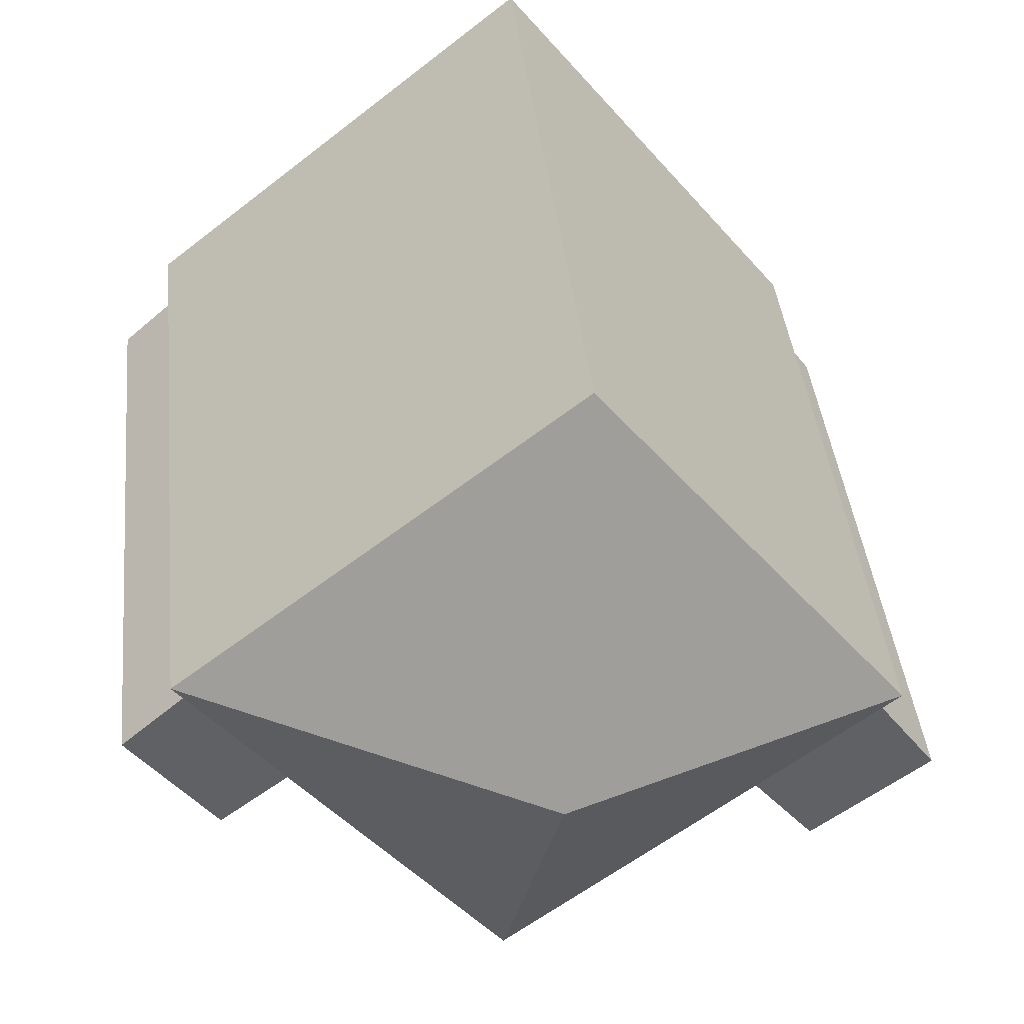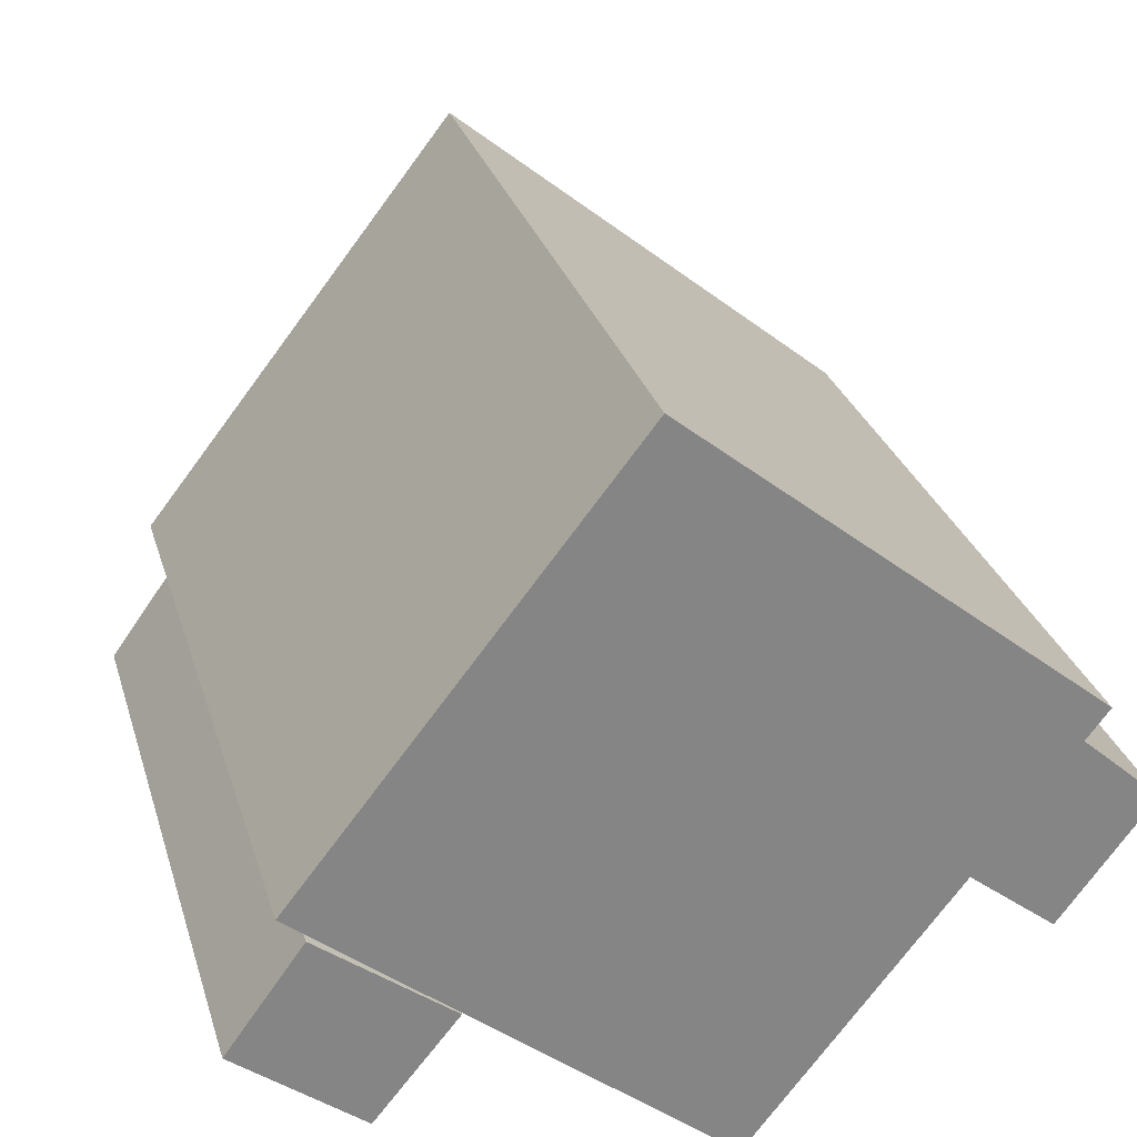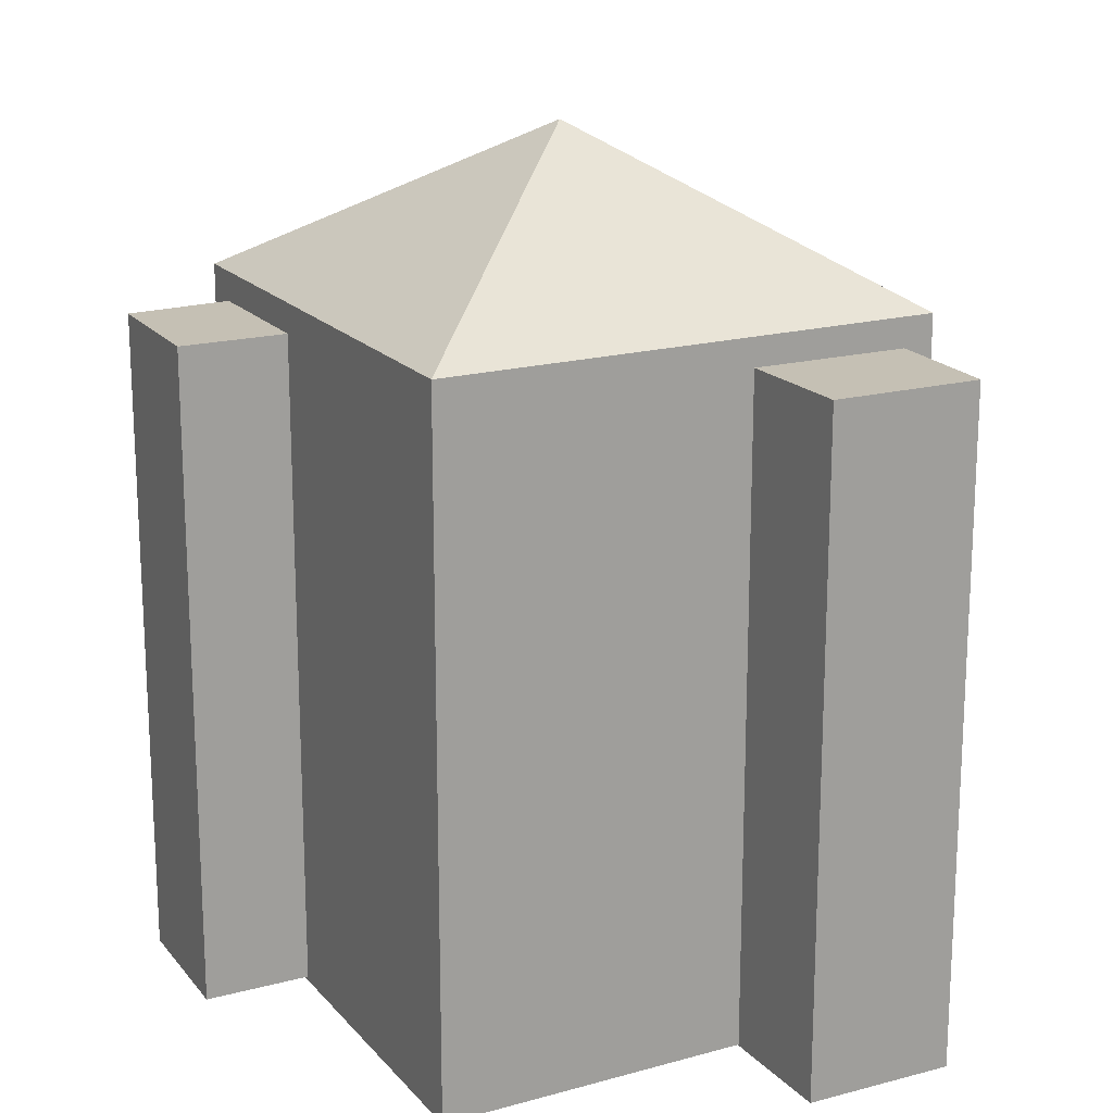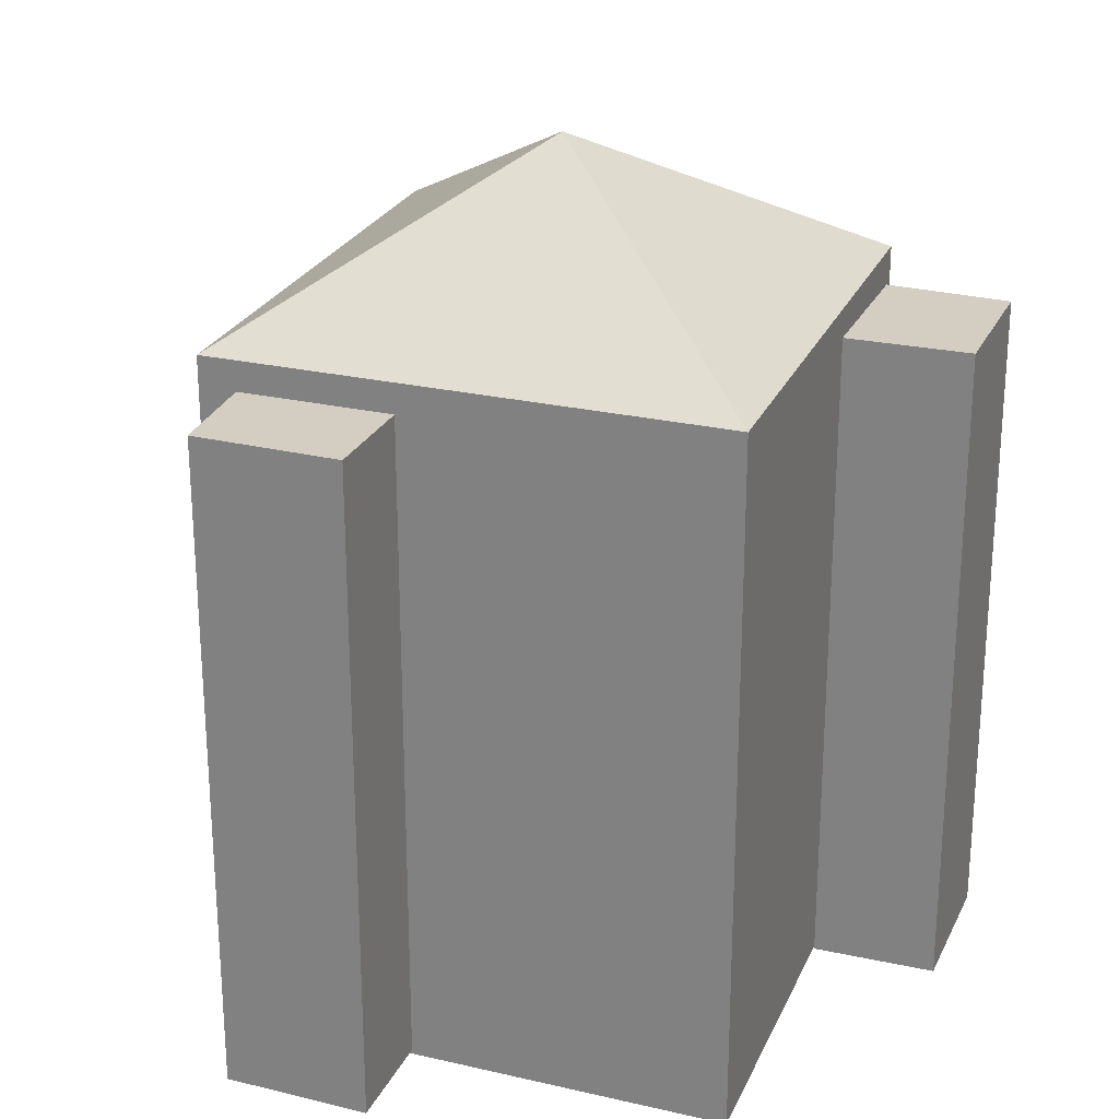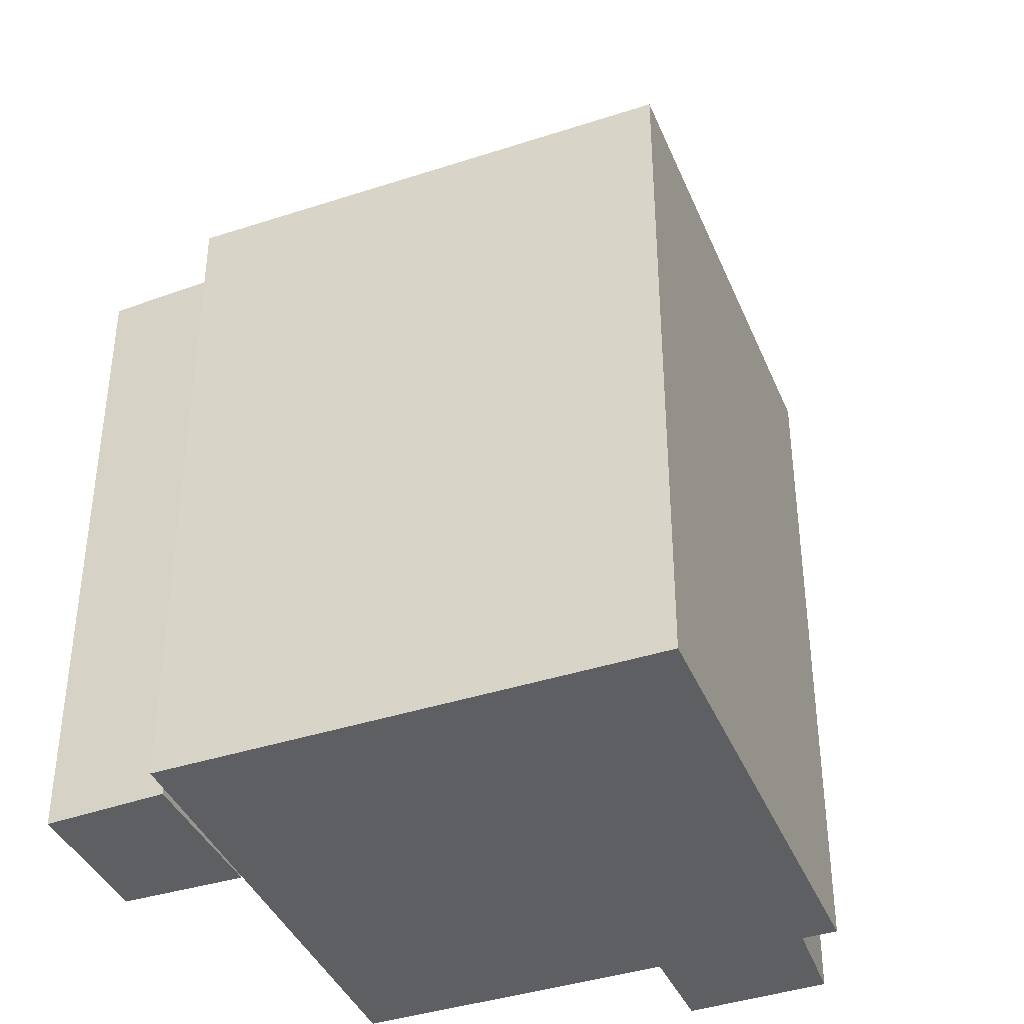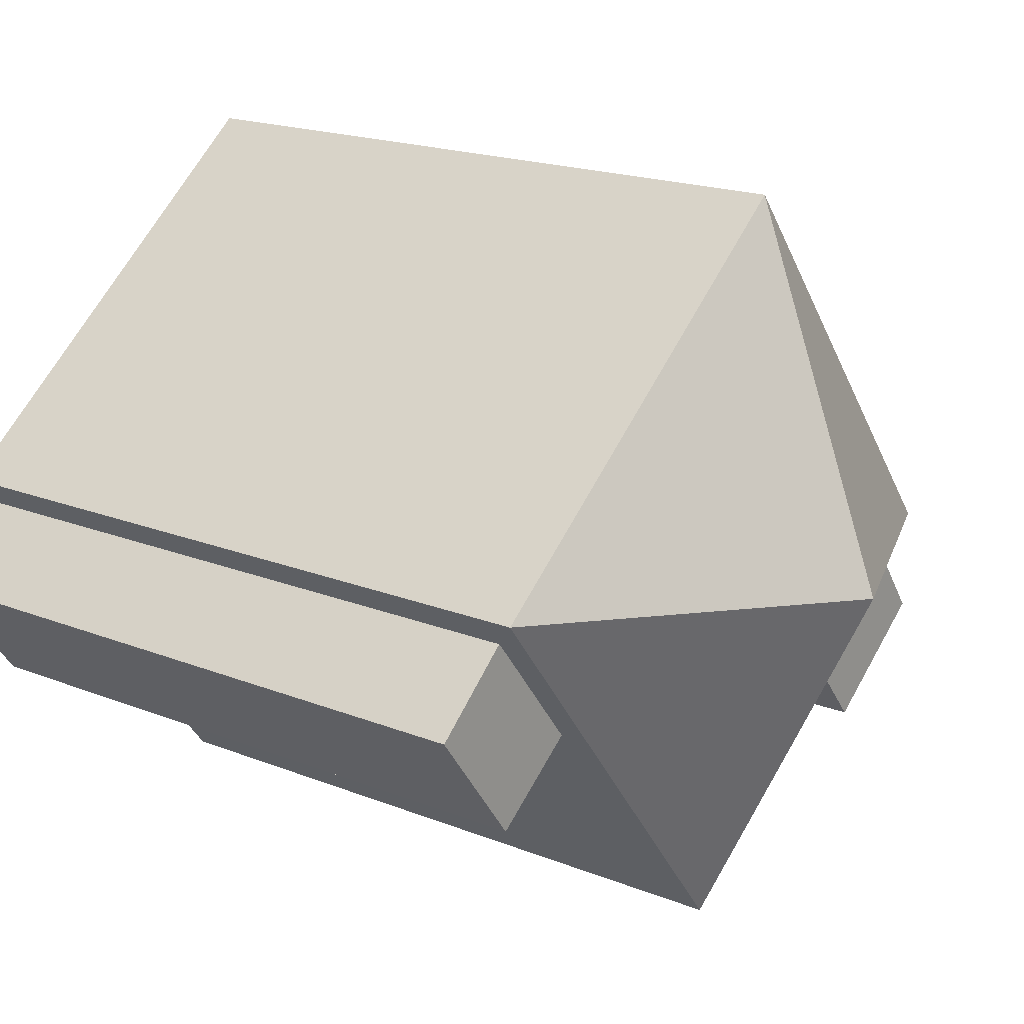
<metadata>
{"format":"obj","ext":"obj","renderer":"f3d","projection":"perspective","resolution":1024,"background":"white","views":[{"elev":40.4,"azim":174.0,"up":"+Z"},{"elev":28.3,"azim":-15.4,"up":"+Z"},{"elev":18.3,"azim":-169.3,"up":"+Y"},{"elev":25.1,"azim":148.6,"up":"+Y"},{"elev":-39.7,"azim":-29.9,"up":"+Y"},{"elev":18.4,"azim":127.7,"up":"+Z"}]}
</metadata>
<code>
v  2.765 1.313e-16 -2.144
v  1.682 -1.429e-16 2.334
v  0 0 0
v  4.587 -5.773e-18 0.09428
v  18.83 0.11 2.494
v  14.78 0.11 1.372
v  16.8 0.11 -0.2083
v  17.01 0.11 4.112
v  1.146 0.009998 2.908
v  17.54 0.009998 4.799
v  8.404 0.009998 12.19
v  10.28 0.009998 -4.485
v  9.343 19.86 3.853
v  17.54 16.16 4.798
v  10.28 16.16 -4.486
v  8.404 16.16 12.19
v  1.146 16.16 2.908
v  2.766 15.51 -2.145
v  1.682 15.51 2.333
v  4.587 15.51 0.09379
v  0.0003303 15.51 -0.0004912
v  18.83 15.47 2.494
v  14.78 15.47 1.372
v  17.01 15.47 4.112
v  16.8 15.47 -0.2088
g defaultobject
f 1 2 3
f 2 1 4
f 5 6 7
f 6 5 8
f 9 10 11
f 10 9 12
f 13 14 15
f 13 16 14
f 17 16 13
f 18 19 20
f 19 18 21
f 22 23 24
f 23 22 25
f 17 13 15
f 1 20 4
f 20 1 18
f 21 1 3
f 1 21 18
f 19 3 2
f 3 19 21
f 4 19 2
f 19 4 20
f 5 24 8
f 24 5 22
f 7 22 5
f 22 7 25
f 23 7 6
f 7 23 25
f 24 6 8
f 6 24 23
f 16 9 11
f 9 16 17
f 17 12 9
f 12 17 15
f 12 14 10
f 14 12 15
f 10 16 11
f 16 10 14

</code>
